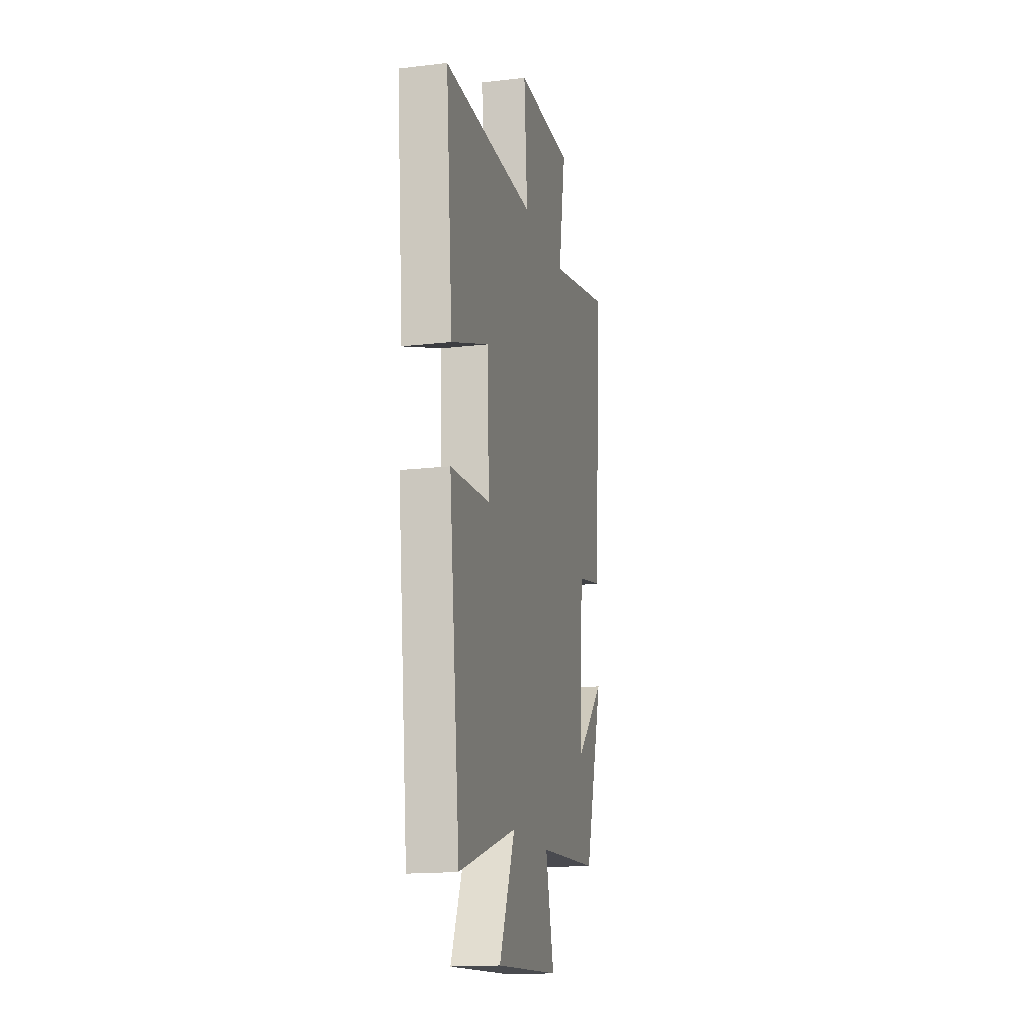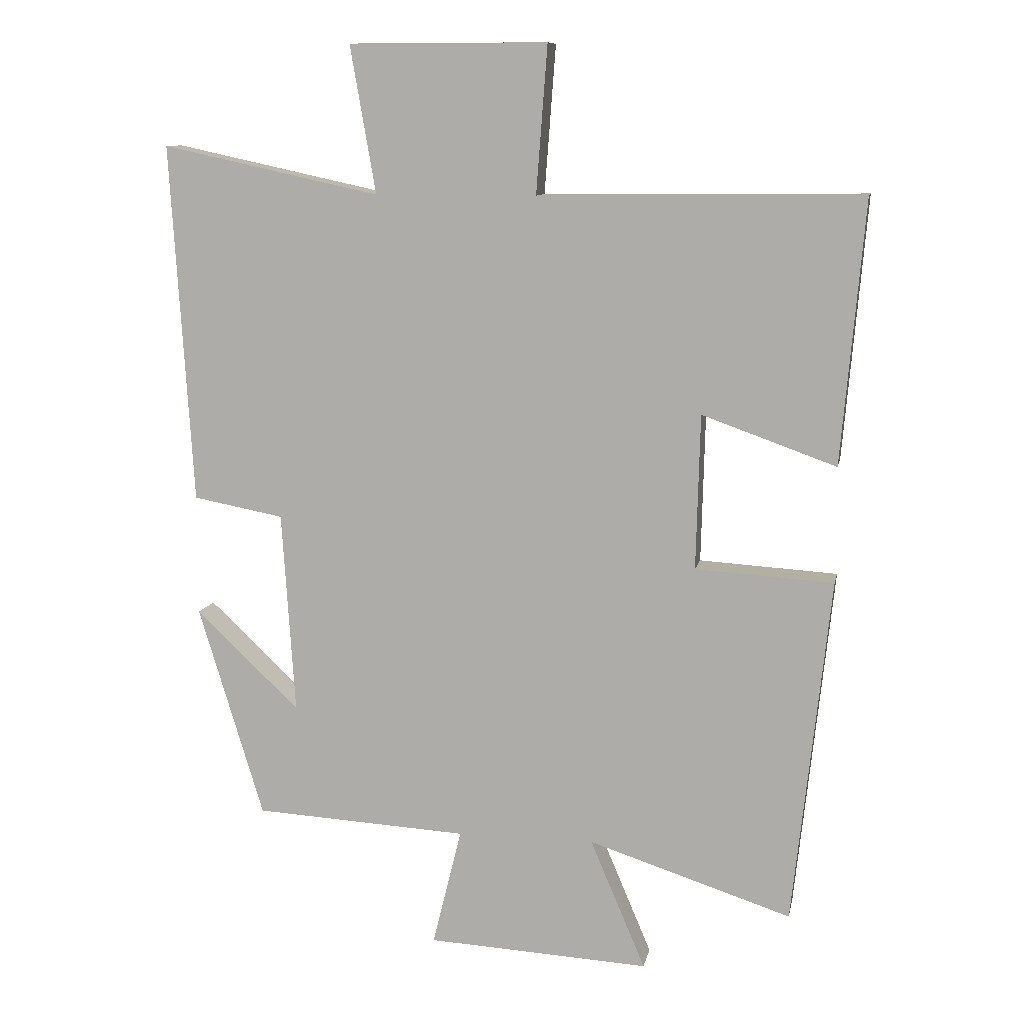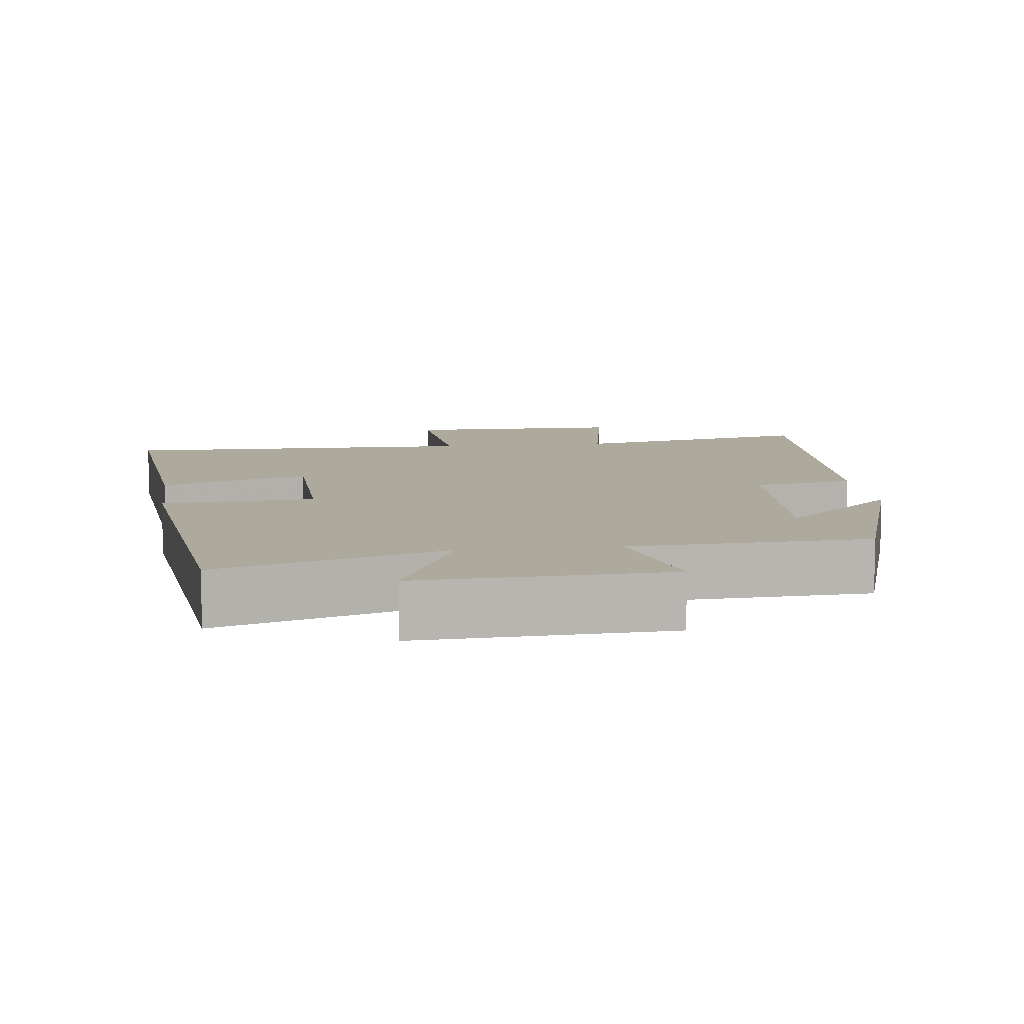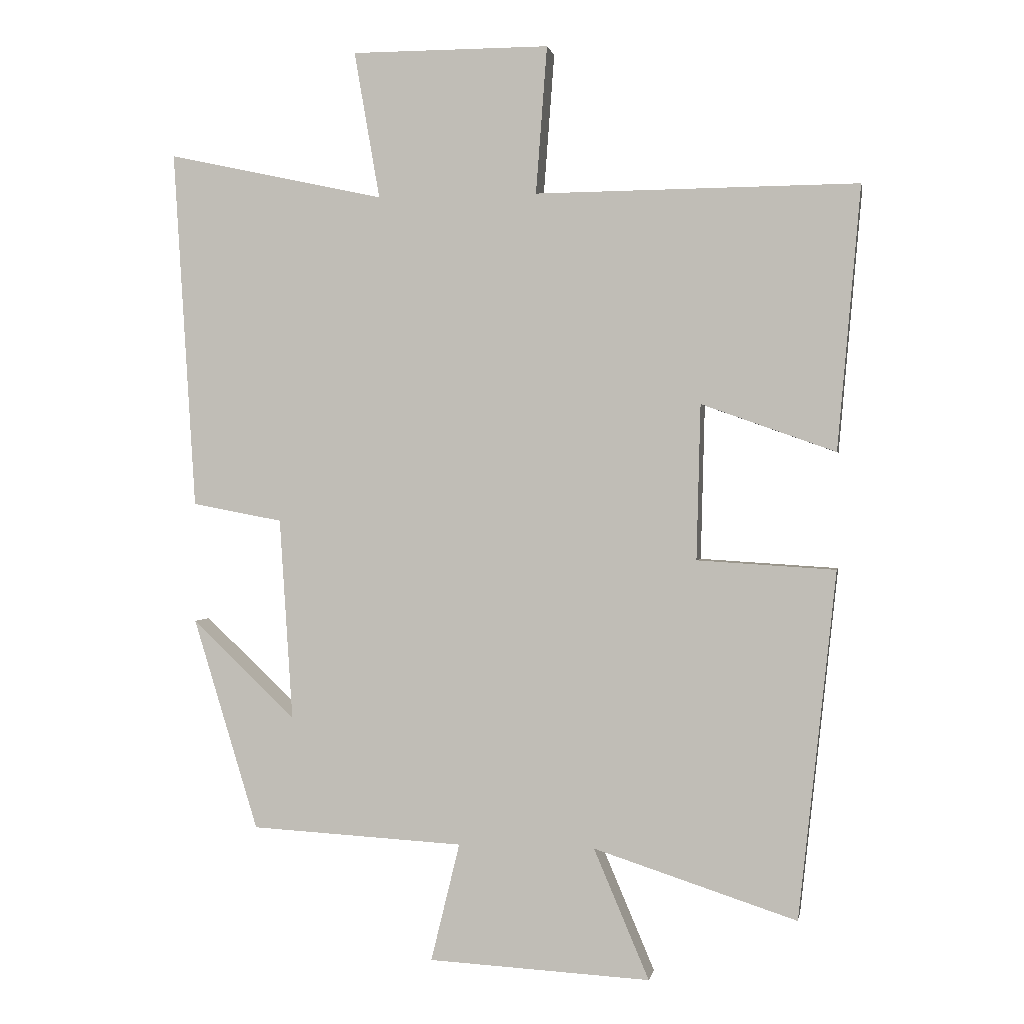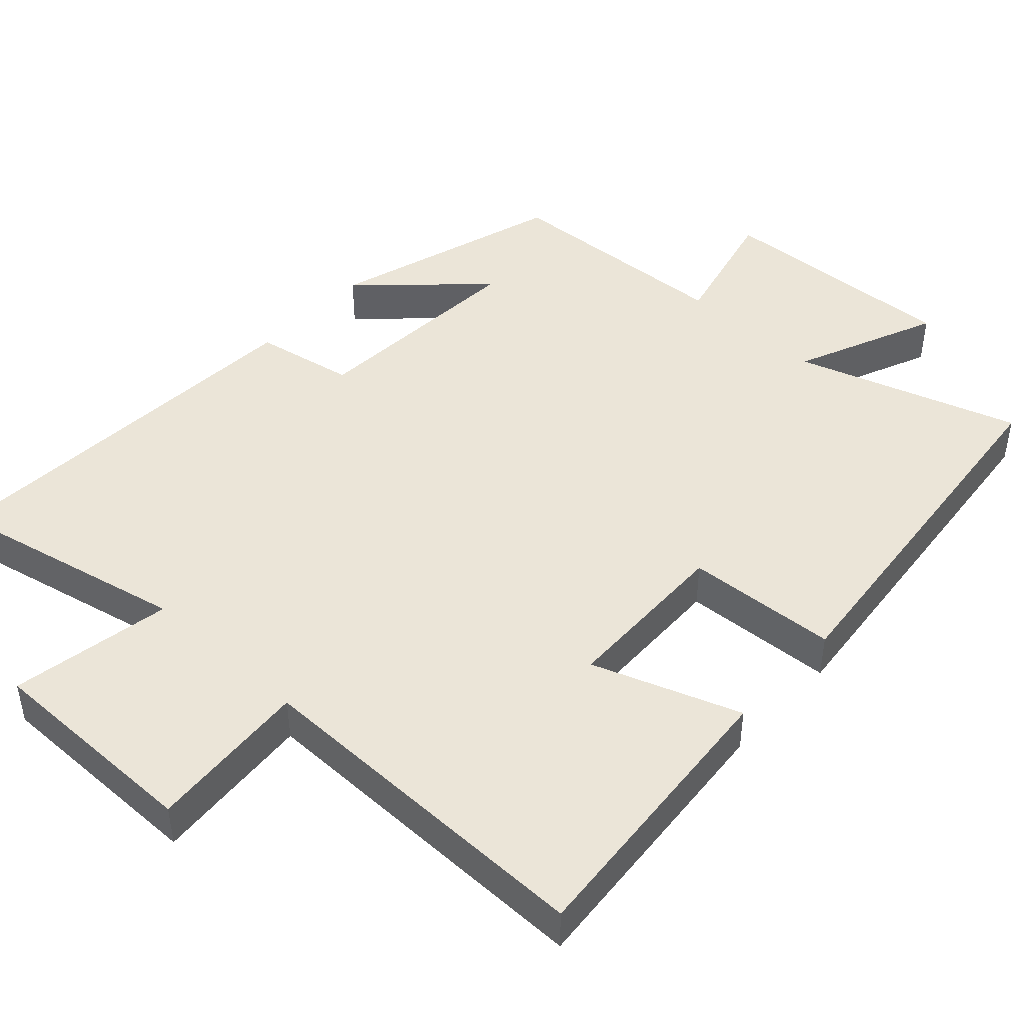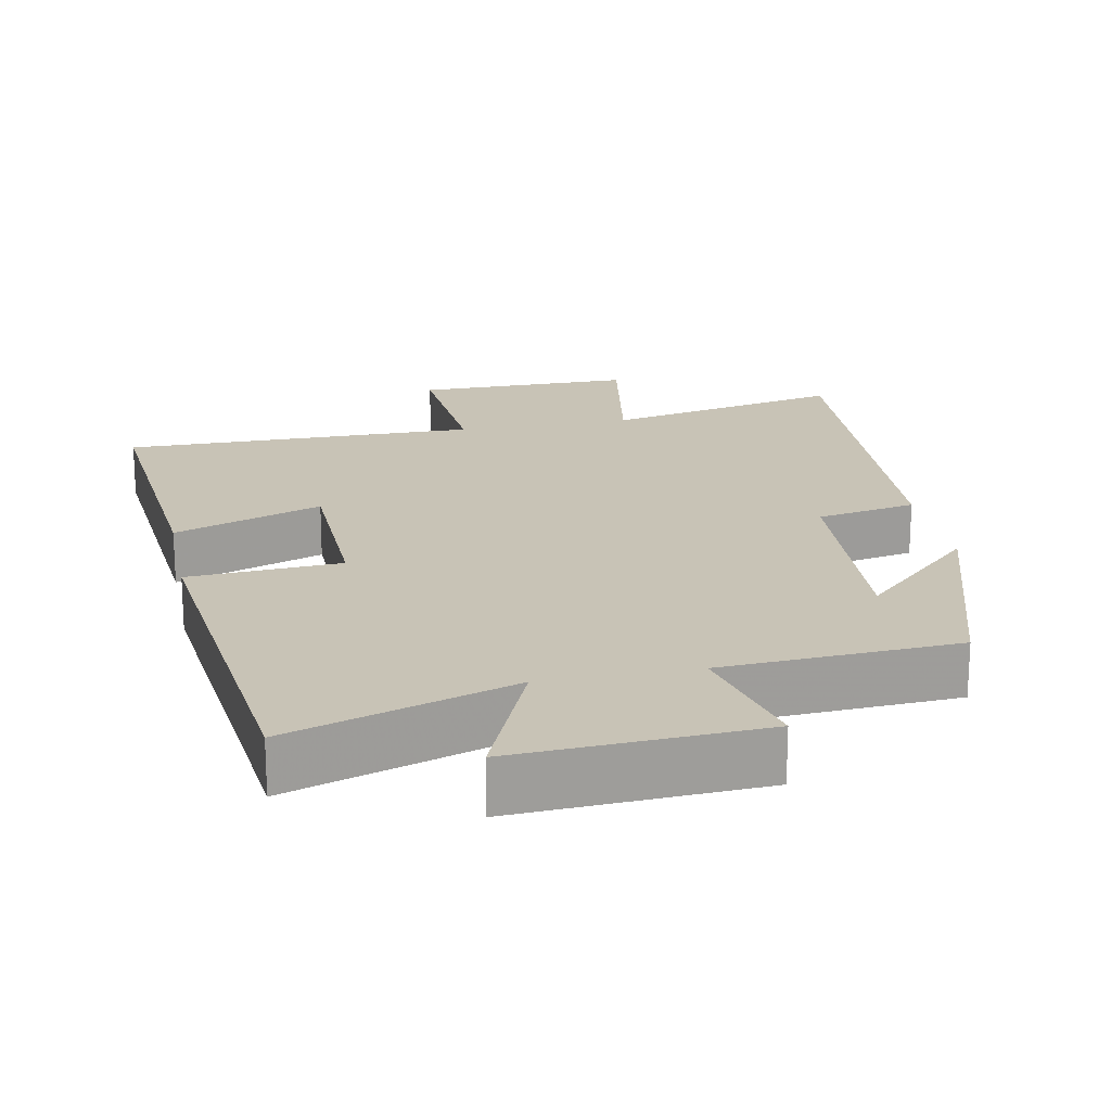
<metadata>
{"format":"obj","ext":"obj","renderer":"f3d","projection":"perspective","resolution":1024,"background":"white","views":[{"elev":-16.7,"azim":103.4,"up":"+Z"},{"elev":10.0,"azim":11.2,"up":"+Z"},{"elev":8.9,"azim":173.0,"up":"+Y"},{"elev":0.7,"azim":10.2,"up":"+Z"},{"elev":45.6,"azim":42.7,"up":"+Y"},{"elev":19.5,"azim":168.7,"up":"+Y"}]}
</metadata>
<code>
v -0.401 0.07 -0.482
v -0.5 0.07 -0.159
v -0.342 0.07 -0.309
v -0.362 0.07 -0.001
v -0.5 0.07 0.025
v -0.534 0.07 0.572
v -0.202 0.07 0.5
v -0.241 0.07 0.724
v 0.061 0.07 0.724
v 0.044 0.07 0.5
v 0.535 0.07 0.504
v 0.5 0.07 0.104
v 0.296 0.07 0.177
v 0.29 0.07 -0.059
v 0.5 0.07 -0.072
v 0.443 0.07 -0.6
v 0.134 0.07 -0.5
v 0.218 0.07 -0.698
v -0.12 0.07 -0.68
v -0.076 0.07 -0.5
v -0.401 0 -0.482
v -0.5 0 -0.159
v -0.342 0 -0.309
v -0.362 0 -0.001
v -0.5 0 0.025
v -0.534 0 0.572
v -0.202 0 0.5
v -0.241 0 0.724
v 0.061 0 0.724
v 0.044 0 0.5
v 0.535 0 0.504
v 0.5 0 0.104
v 0.296 0 0.177
v 0.29 0 -0.059
v 0.5 0 -0.072
v 0.443 0 -0.6
v 0.134 0 -0.5
v 0.218 0 -0.698
v -0.12 0 -0.68
v -0.076 0 -0.5
f 17 18 19 20
f 17 20 1
f 14 15 16 17
f 13 14 17 1
f 10 11 12 13
f 10 13 1
f 7 8 9 10
f 4 5 6 7
f 3 4 7 10
f 1 2 3
f 1 3 10
f 40 39 38 37
f 21 40 37
f 37 36 35 34
f 21 37 34 33
f 33 32 31 30
f 21 33 30
f 30 29 28 27
f 27 26 25 24
f 30 27 24 23
f 23 22 21
f 30 23 21
f 1 21 22 2
f 2 22 23 3
f 3 23 24 4
f 4 24 25 5
f 5 25 26 6
f 6 26 27 7
f 7 27 28 8
f 8 28 29 9
f 9 29 30 10
f 10 30 31 11
f 11 31 32 12
f 12 32 33 13
f 13 33 34 14
f 14 34 35 15
f 15 35 36 16
f 16 36 37 17
f 17 37 38 18
f 18 38 39 19
f 19 39 40 20
f 20 40 21 1

</code>
